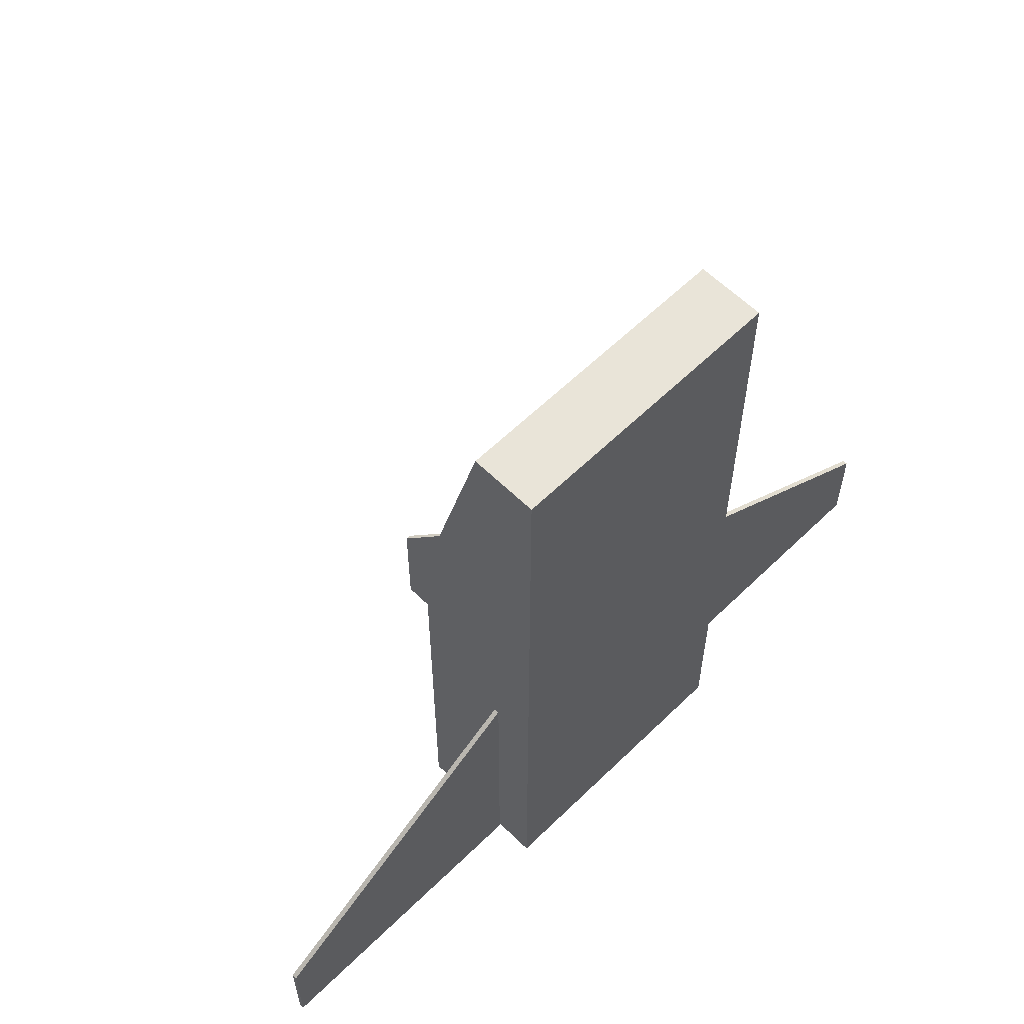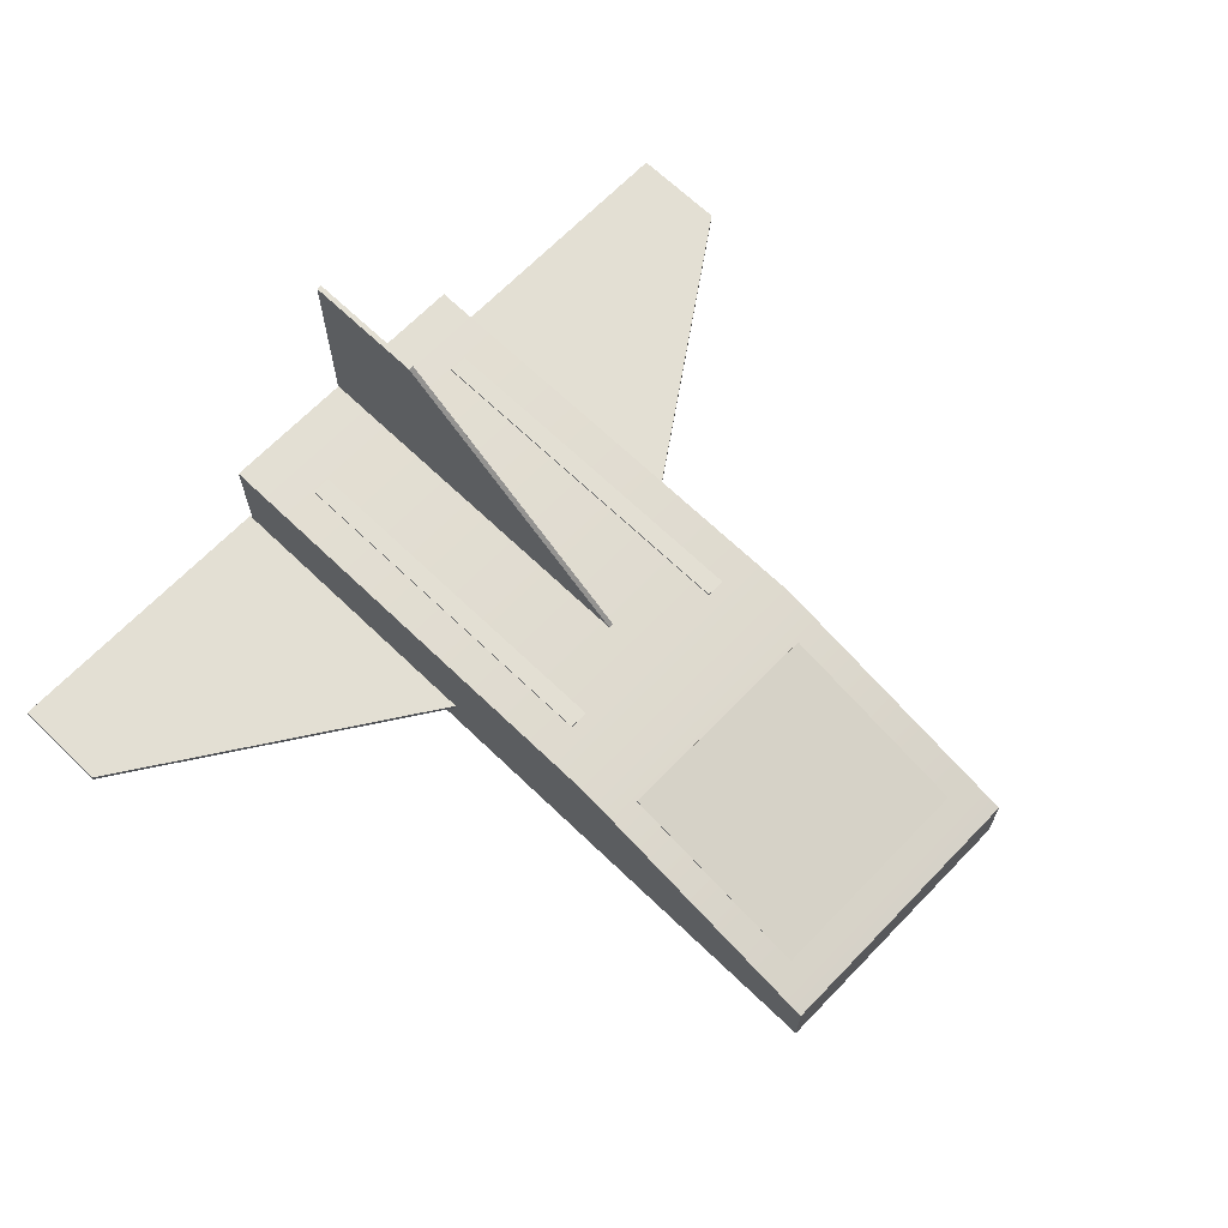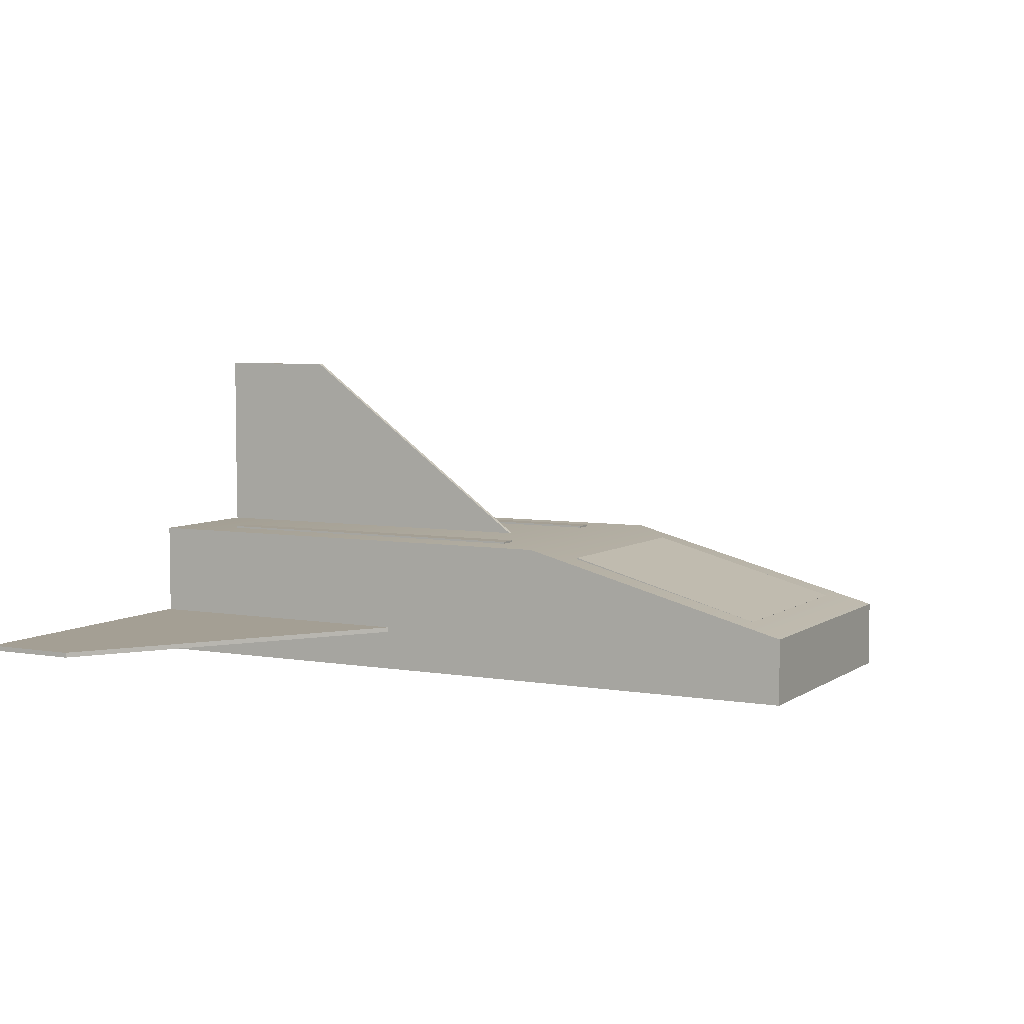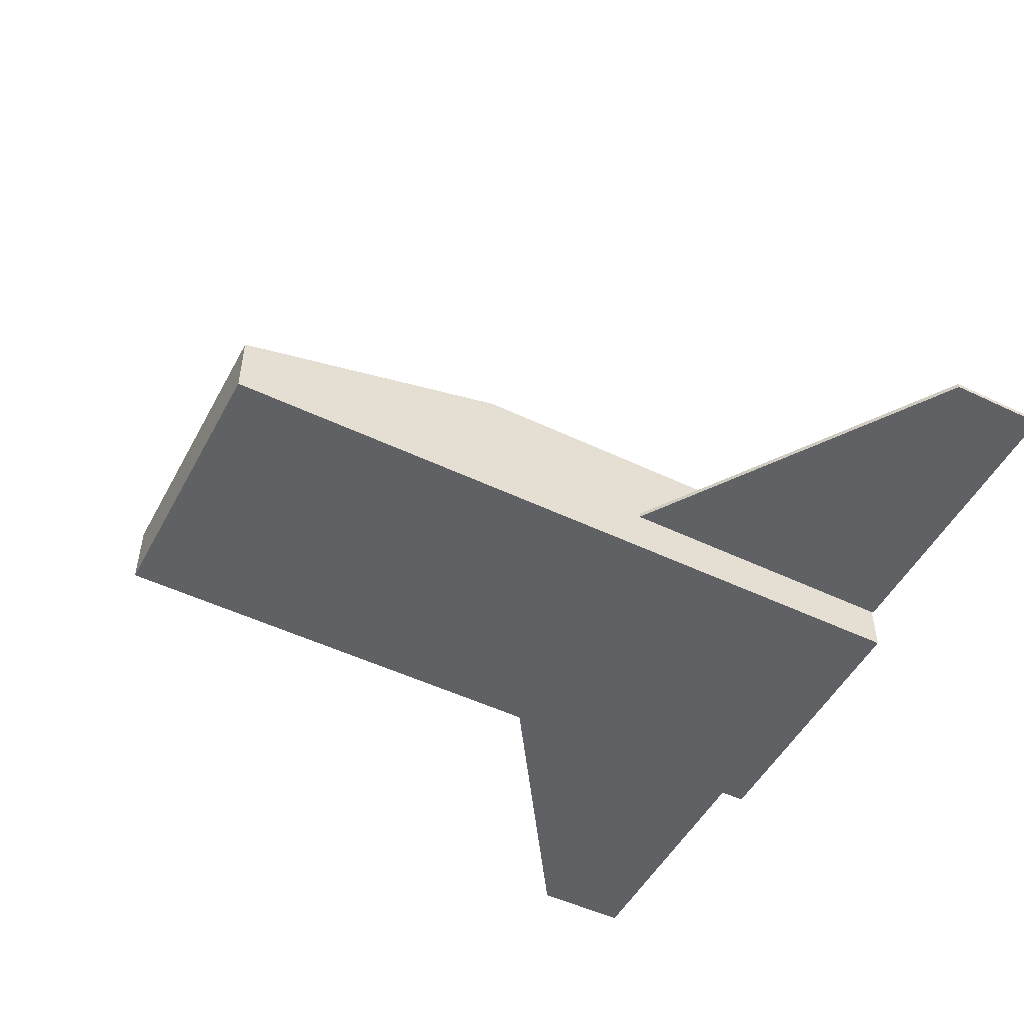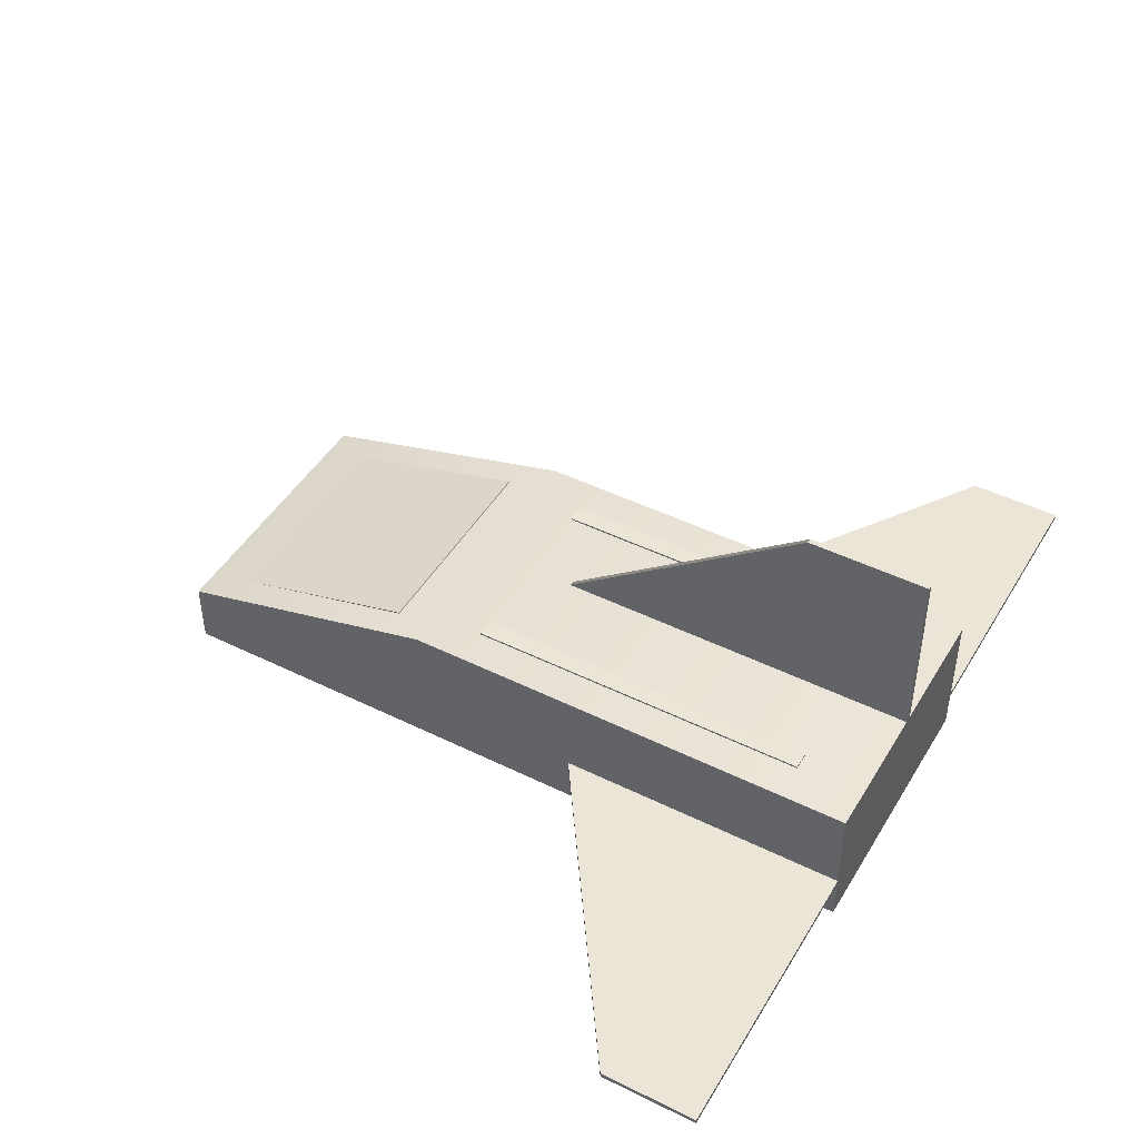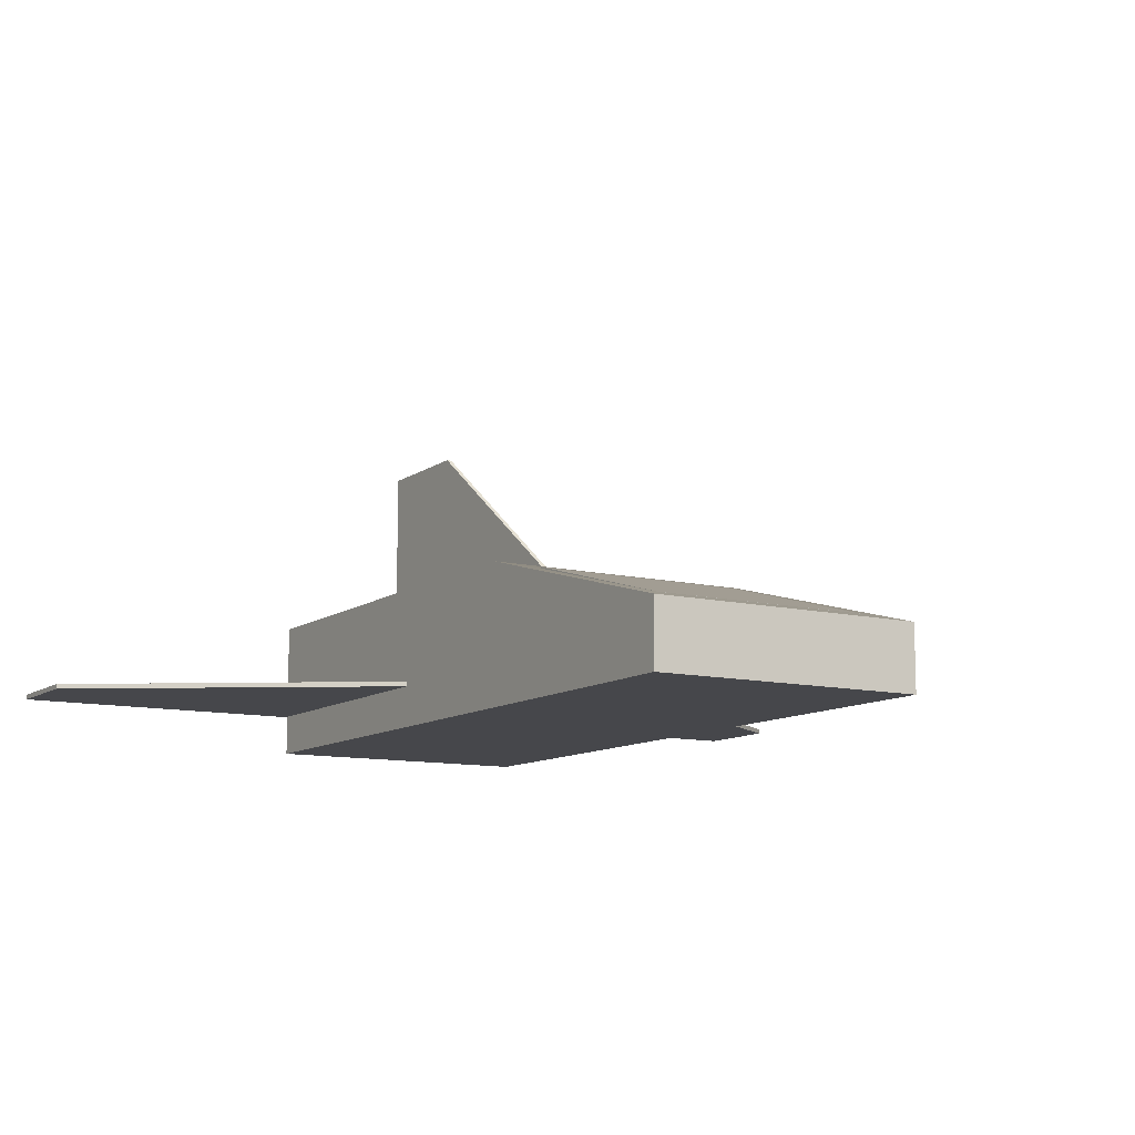
<metadata>
{"format":"obj","ext":"obj","renderer":"f3d","projection":"perspective","resolution":1024,"background":"white","views":[{"elev":59.9,"azim":135.1,"up":"+Y"},{"elev":66.9,"azim":134.0,"up":"+Z"},{"elev":5.6,"azim":118.0,"up":"+Z"},{"elev":-50.4,"azim":-117.6,"up":"+Z"},{"elev":46.0,"azim":-60.6,"up":"+Z"},{"elev":-10.8,"azim":149.0,"up":"+Z"}]}
</metadata>
<code>
v  -7.553 -10.46 -10.17
v  -7.553 29.54 -10.17
v  7.447 29.54 -10.17
v  7.447 -10.46 -10.17
v  -7.553 -10.46 -2.671
v  7.447 -10.46 -2.671
v  1.883 14.7 -2.671
v  -7.553 14.7 -2.671
v  7.447 29.54 -6.625
v  -7.553 29.54 -6.625
v  7.447 14.7 -2.671
g Box002
f 1 2 3 4
f 5 6 7 8
f 9 10 7 11
f 10 9 3 2
f 5 8 2 1
f 6 5 1 4
f 9 11 4 3
f 7 10 8
f 7 6 11
f 8 10 2
f 11 6 4
v  -23.46 -5.356 -7.618
v  -7.629 5.328 -7.618
v  -7.629 -10.5 -7.618
v  -23.46 -10.5 -7.618
v  -23.46 -5.356 -7.354
v  -7.629 5.328 -7.354
v  -7.629 -10.5 -7.354
v  -23.46 -10.5 -7.354
g Line001
f 12 13 14 15
f 16 17 13 12
f 17 18 14 13
f 18 19 15 14
f 19 16 12 15
f 16 19 18 17
v  23.35 -5.356 -7.723
v  7.524 5.328 -7.723
v  7.524 -10.5 -7.723
v  23.35 -10.5 -7.723
v  23.35 -5.356 -7.987
v  7.524 5.328 -7.987
v  7.524 -10.5 -7.987
v  23.35 -10.5 -7.987
g Line002
f 20 21 22 23
f 24 25 21 20
f 25 26 22 21
f 26 27 23 22
f 27 24 20 23
f 24 27 26 25
v  -0 -3.999 7.329
v  -0 9.501 -2.671
v  -0 -10.5 -2.671
v  -0 -10.5 7.329
v  0.2638 -3.999 7.329
v  0.2638 9.501 -2.671
v  0.2638 -10.5 -2.671
v  0.2638 -10.5 7.329
g Line003
f 28 29 30 31
f 32 33 29 28
f 33 34 30 29
f 34 35 31 30
f 35 32 28 31
f 32 35 34 33
v  -5.974 16.33 -4.983
v  -5.974 26.9 -7.865
v  5.868 26.9 -7.865
v  5.868 16.33 -4.983
v  -5.974 16.82 -3.168
v  5.868 16.82 -3.168
v  5.868 27.39 -6.05
v  -5.974 27.39 -6.05
g Box003
f 36 37 38 39
f 40 41 42 43
f 43 42 38 37
f 40 43 37 36
f 41 40 36 39
f 42 41 39 38
v  -5.553 -6.838 -3.071
v  -5.553 11.91 -3.071
v  -4.553 11.91 -3.071
v  -4.553 -6.838 -3.071
v  -5.553 -6.838 -2.571
v  -4.553 -6.838 -2.571
v  -4.553 11.91 -2.571
v  -5.553 11.91 -2.571
g Box004
f 44 45 46 47
f 48 49 50 51
f 51 50 46 45
f 48 51 45 44
f 49 48 44 47
f 50 49 47 46
v  4.447 -6.838 -3.071
v  4.447 11.91 -3.071
v  5.447 11.91 -3.071
v  5.447 -6.838 -3.071
v  4.447 -6.838 -2.571
v  5.447 -6.838 -2.571
v  5.447 11.91 -2.571
v  4.447 11.91 -2.571
g Box005
f 52 53 54 55
f 56 57 58 59
f 59 58 54 53
f 56 59 53 52
f 57 56 52 55
f 58 57 55 54

</code>
